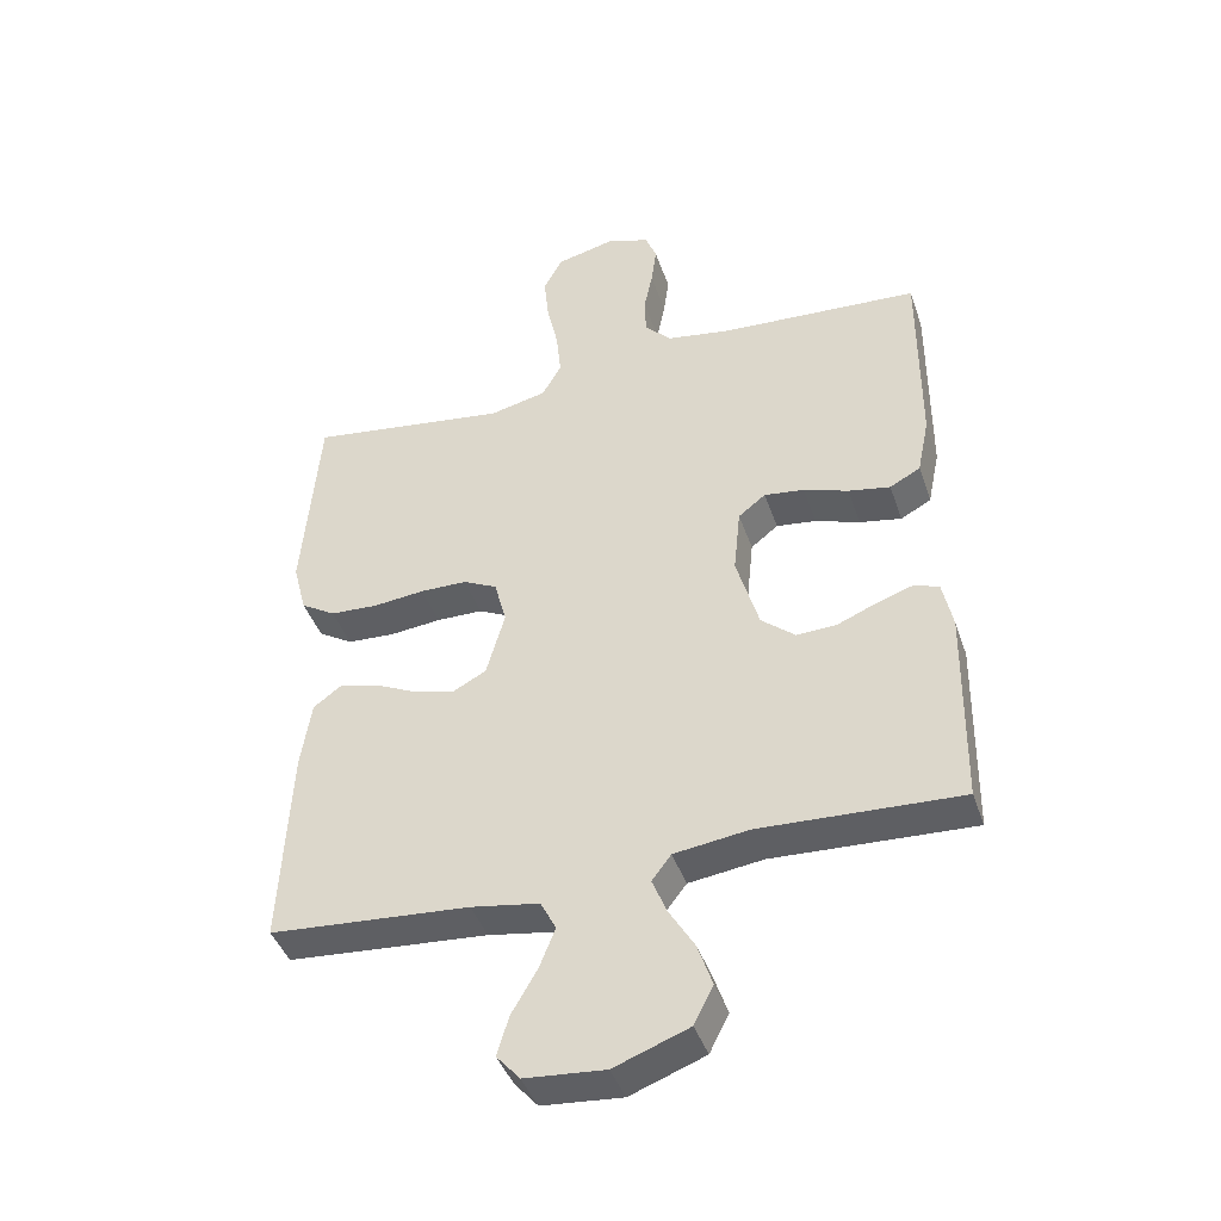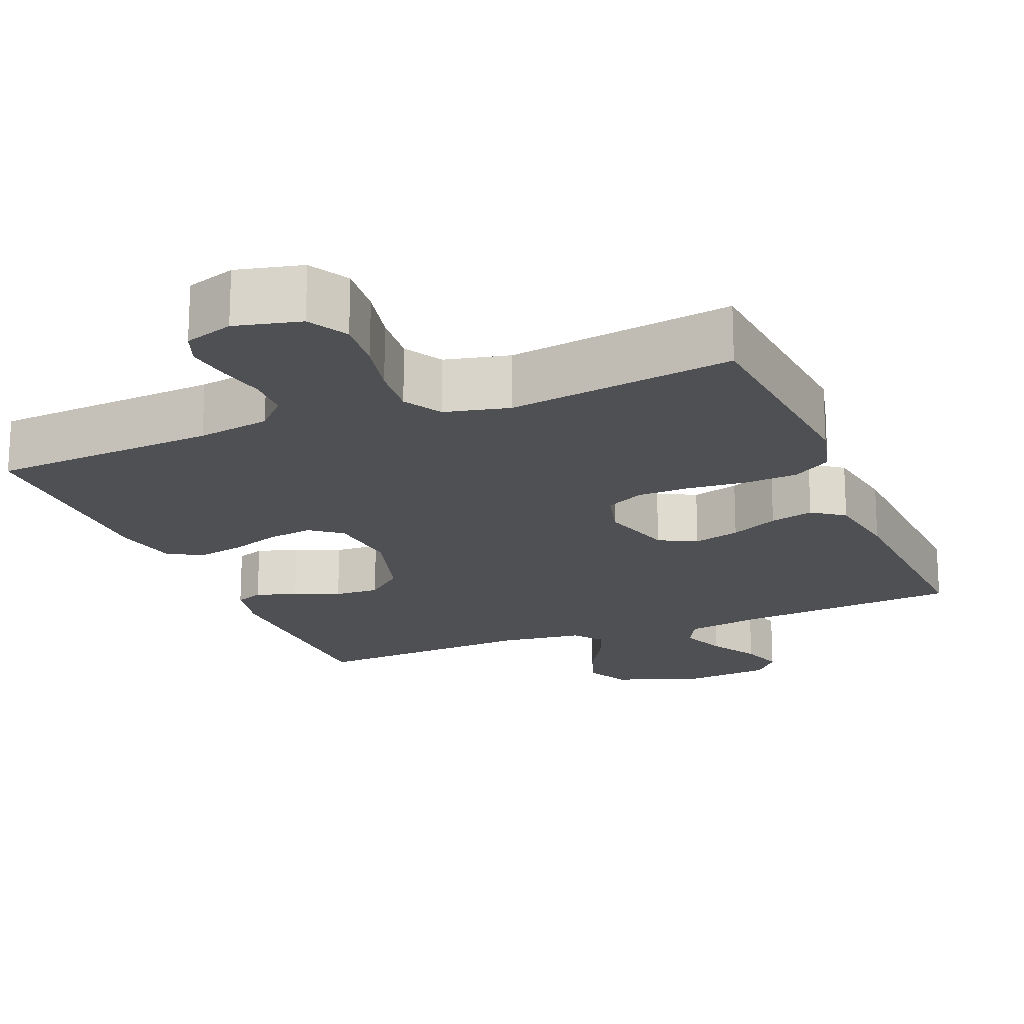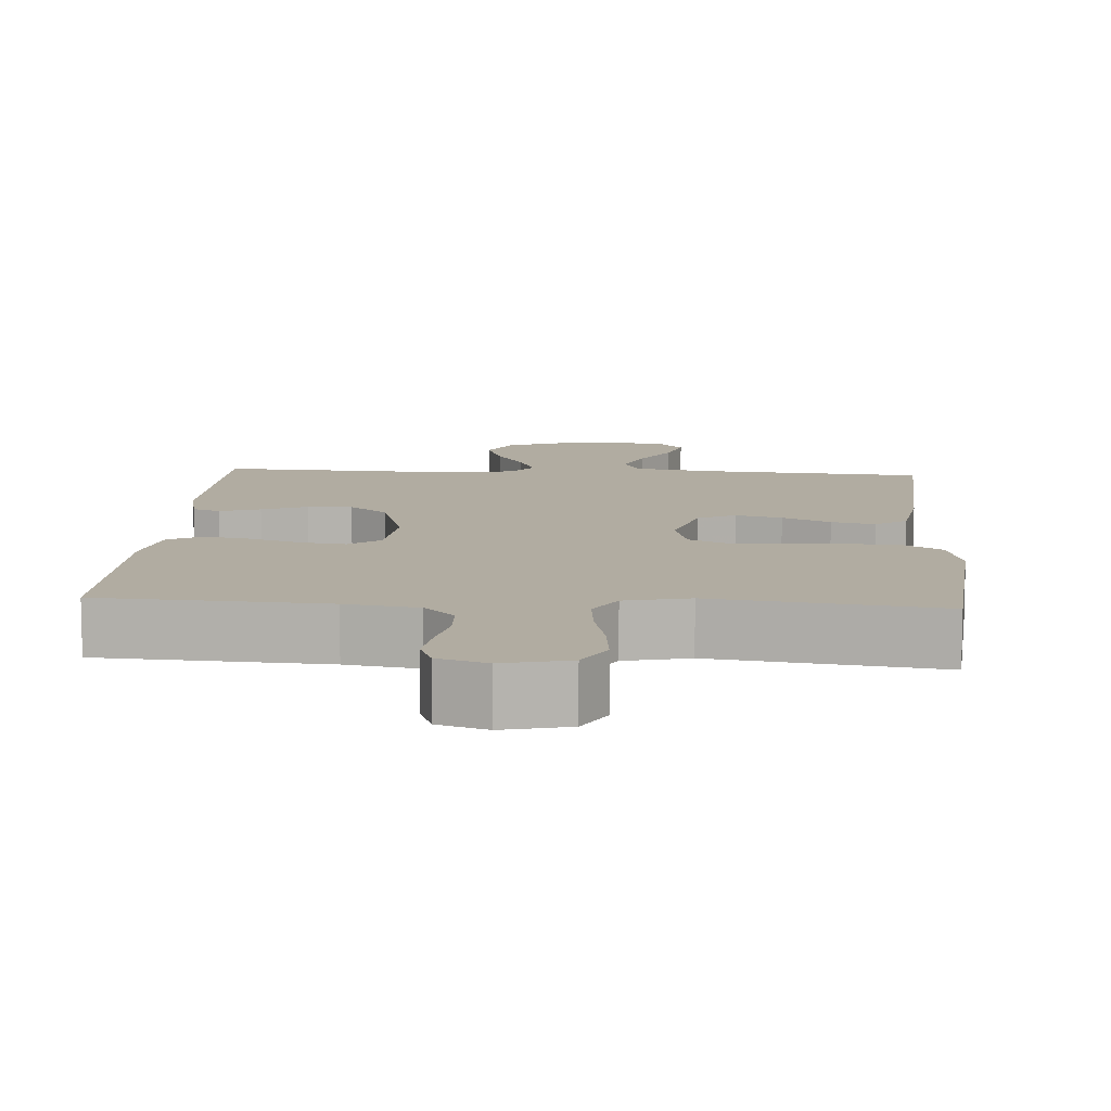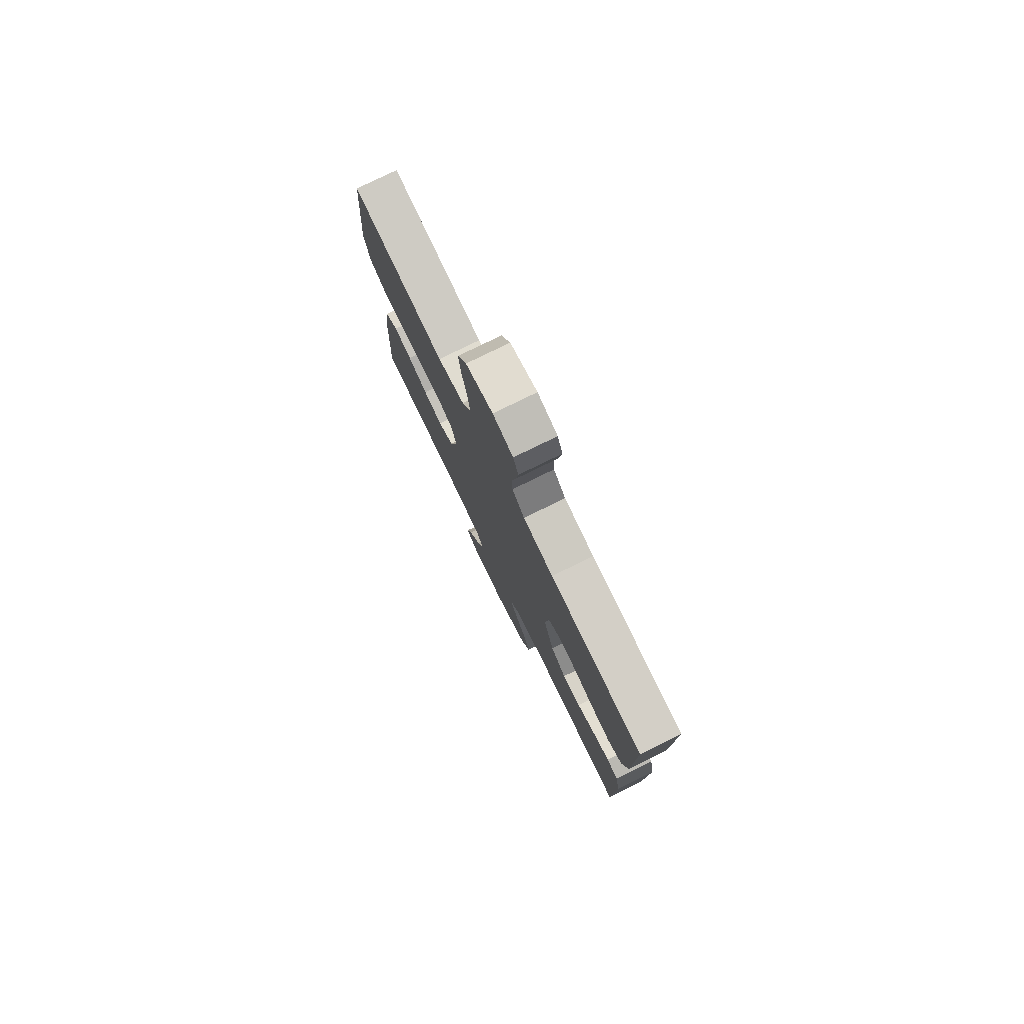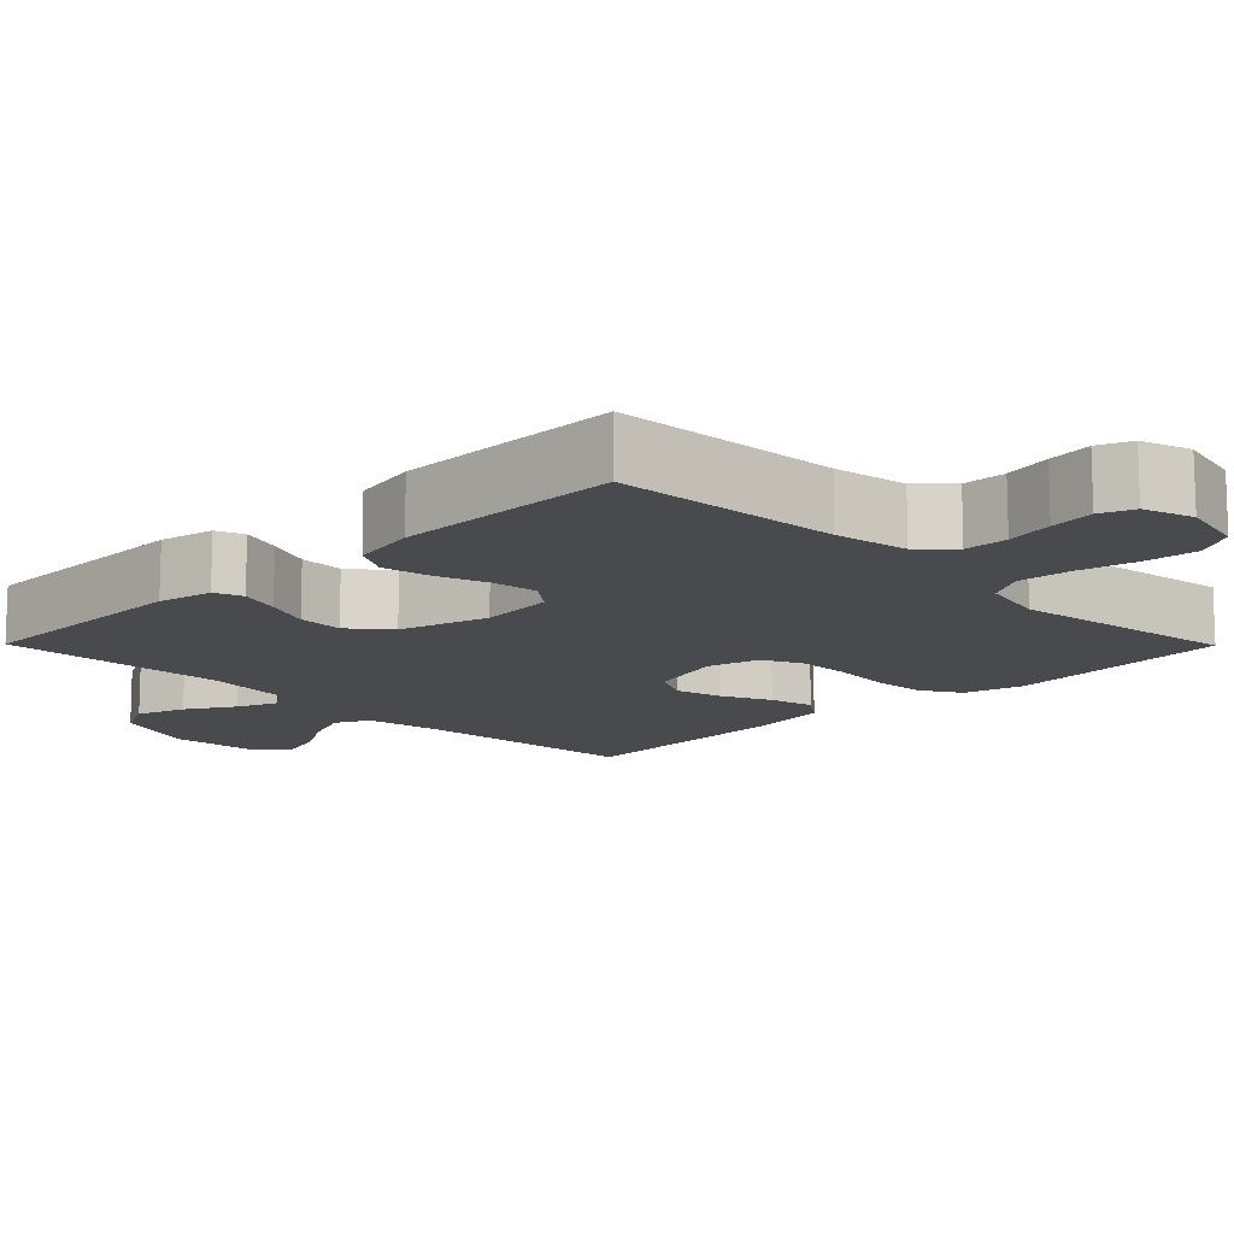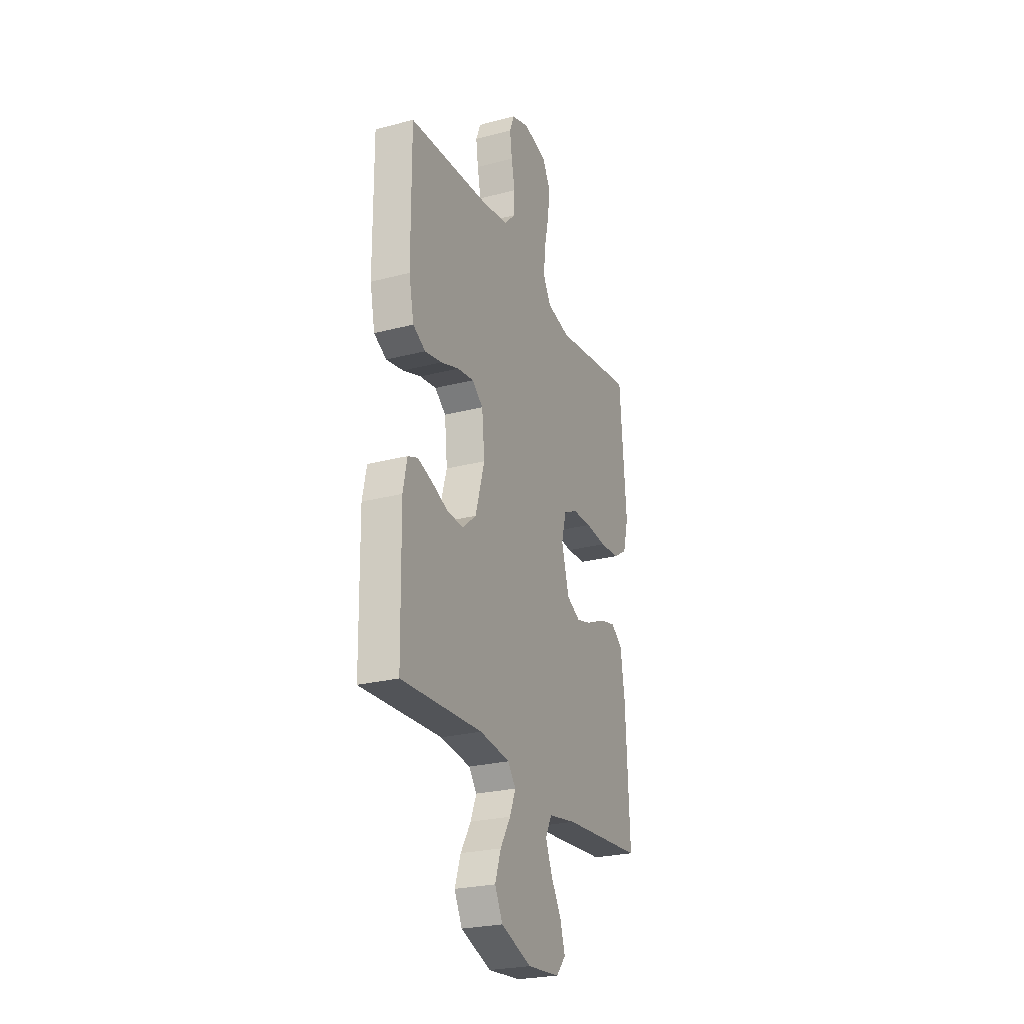
<metadata>
{"format":"obj","ext":"obj","renderer":"f3d","projection":"perspective","resolution":1024,"background":"white","views":[{"elev":-42.3,"azim":-161.7,"up":"+Z"},{"elev":-19.0,"azim":22.5,"up":"+Y"},{"elev":10.2,"azim":3.8,"up":"+Y"},{"elev":78.6,"azim":-116.1,"up":"+Z"},{"elev":-13.2,"azim":-45.3,"up":"+Y"},{"elev":-25.3,"azim":-67.1,"up":"+Z"}]}
</metadata>
<code>
v -0.5 0.07 0.5
v -0.2 0.07 0.518
v -0.103 0.07 0.534
v -0.063 0.07 0.575
v -0.061 0.07 0.632
v -0.074 0.07 0.695
v -0.082 0.07 0.754
v -0.065 0.07 0.798
v 0 0.07 0.819
v 0.087 0.07 0.798
v 0.116 0.07 0.745
v 0.109 0.07 0.675
v 0.092 0.07 0.599
v 0.085 0.07 0.529
v 0.114 0.07 0.478
v 0.2 0.07 0.458
v 0.5 0.07 0.5
v 0.525 0.07 0.2
v 0.505 0.07 0.122
v 0.453 0.07 0.09
v 0.382 0.07 0.086
v 0.304 0.07 0.094
v 0.234 0.07 0.093
v 0.183 0.07 0.068
v 0.165 0.07 0
v 0.193 0.07 -0.099
v 0.243 0.07 -0.125
v 0.305 0.07 -0.109
v 0.369 0.07 -0.079
v 0.427 0.07 -0.065
v 0.469 0.07 -0.096
v 0.485 0.07 -0.2
v 0.5 0.07 -0.5
v 0.2 0.07 -0.523
v 0.098 0.07 -0.54
v 0.075 0.07 -0.585
v 0.099 0.07 -0.645
v 0.137 0.07 -0.71
v 0.155 0.07 -0.769
v 0.12 0.07 -0.809
v 0 0.07 -0.819
v -0.112 0.07 -0.777
v -0.141 0.07 -0.72
v -0.119 0.07 -0.656
v -0.081 0.07 -0.593
v -0.059 0.07 -0.539
v -0.088 0.07 -0.501
v -0.2 0.07 -0.486
v -0.5 0.07 -0.5
v -0.505 0.07 -0.2
v -0.49 0.07 -0.128
v -0.453 0.07 -0.114
v -0.399 0.07 -0.132
v -0.339 0.07 -0.157
v -0.279 0.07 -0.16
v -0.228 0.07 -0.117
v -0.194 0.07 0
v -0.204 0.07 0.099
v -0.245 0.07 0.131
v -0.305 0.07 0.123
v -0.372 0.07 0.1
v -0.435 0.07 0.088
v -0.481 0.07 0.113
v -0.499 0.07 0.2
v -0.5 0 0.5
v -0.2 0 0.518
v -0.103 0 0.534
v -0.063 0 0.575
v -0.061 0 0.632
v -0.074 0 0.695
v -0.082 0 0.754
v -0.065 0 0.798
v 0 0 0.819
v 0.087 0 0.798
v 0.116 0 0.745
v 0.109 0 0.675
v 0.092 0 0.599
v 0.085 0 0.529
v 0.114 0 0.478
v 0.2 0 0.458
v 0.5 0 0.5
v 0.525 0 0.2
v 0.505 0 0.122
v 0.453 0 0.09
v 0.382 0 0.086
v 0.304 0 0.094
v 0.234 0 0.093
v 0.183 0 0.068
v 0.165 0 0
v 0.193 0 -0.099
v 0.243 0 -0.125
v 0.305 0 -0.109
v 0.369 0 -0.079
v 0.427 0 -0.065
v 0.469 0 -0.096
v 0.485 0 -0.2
v 0.5 0 -0.5
v 0.2 0 -0.523
v 0.098 0 -0.54
v 0.075 0 -0.585
v 0.099 0 -0.645
v 0.137 0 -0.71
v 0.155 0 -0.769
v 0.12 0 -0.809
v 0 0 -0.819
v -0.112 0 -0.777
v -0.141 0 -0.72
v -0.119 0 -0.656
v -0.081 0 -0.593
v -0.059 0 -0.539
v -0.088 0 -0.501
v -0.2 0 -0.486
v -0.5 0 -0.5
v -0.505 0 -0.2
v -0.49 0 -0.128
v -0.453 0 -0.114
v -0.399 0 -0.132
v -0.339 0 -0.157
v -0.279 0 -0.16
v -0.228 0 -0.117
v -0.194 0 0
v -0.204 0 0.099
v -0.245 0 0.131
v -0.305 0 0.123
v -0.372 0 0.1
v -0.435 0 0.088
v -0.481 0 0.113
v -0.499 0 0.2
f 63 64 1 2
f 60 61 62 63
f 59 60 63 2
f 58 59 2 3
f 57 58 3 4
f 51 52 53 54
f 49 50 51 54
f 48 49 54 55
f 47 48 55 56
f 42 43 44 45
f 42 45 46
f 41 42 46
f 40 41 46
f 37 38 39 40
f 36 37 40 46
f 35 36 46 47
f 31 32 33 34
f 28 29 30 31
f 27 28 31 34
f 26 27 34 35
f 19 20 21 22
f 19 22 23
f 16 17 18 19
f 15 16 19 23
f 14 15 23 24
f 10 11 12 13
f 10 13 14
f 9 10 14
f 5 6 7 8
f 5 8 9 14
f 35 47 56 57
f 25 26 35 57
f 25 57 4
f 14 24 25
f 4 5 14 25
f 66 65 128 127
f 127 126 125 124
f 66 127 124 123
f 67 66 123 122
f 68 67 122 121
f 118 117 116 115
f 118 115 114 113
f 119 118 113 112
f 120 119 112 111
f 109 108 107 106
f 110 109 106
f 110 106 105
f 110 105 104
f 104 103 102 101
f 110 104 101 100
f 111 110 100 99
f 98 97 96 95
f 95 94 93 92
f 98 95 92 91
f 99 98 91 90
f 86 85 84 83
f 87 86 83
f 83 82 81 80
f 87 83 80 79
f 88 87 79 78
f 77 76 75 74
f 78 77 74
f 78 74 73
f 72 71 70 69
f 78 73 72 69
f 121 120 111 99
f 121 99 90 89
f 68 121 89
f 89 88 78
f 89 78 69 68
f 1 65 66 2
f 2 66 67 3
f 3 67 68 4
f 4 68 69 5
f 5 69 70 6
f 6 70 71 7
f 7 71 72 8
f 8 72 73 9
f 9 73 74 10
f 10 74 75 11
f 11 75 76 12
f 12 76 77 13
f 13 77 78 14
f 14 78 79 15
f 15 79 80 16
f 16 80 81 17
f 17 81 82 18
f 18 82 83 19
f 19 83 84 20
f 20 84 85 21
f 21 85 86 22
f 22 86 87 23
f 23 87 88 24
f 24 88 89 25
f 25 89 90 26
f 26 90 91 27
f 27 91 92 28
f 28 92 93 29
f 29 93 94 30
f 30 94 95 31
f 31 95 96 32
f 32 96 97 33
f 33 97 98 34
f 34 98 99 35
f 35 99 100 36
f 36 100 101 37
f 37 101 102 38
f 38 102 103 39
f 39 103 104 40
f 40 104 105 41
f 41 105 106 42
f 42 106 107 43
f 43 107 108 44
f 44 108 109 45
f 45 109 110 46
f 46 110 111 47
f 47 111 112 48
f 48 112 113 49
f 49 113 114 50
f 50 114 115 51
f 51 115 116 52
f 52 116 117 53
f 53 117 118 54
f 54 118 119 55
f 55 119 120 56
f 56 120 121 57
f 57 121 122 58
f 58 122 123 59
f 59 123 124 60
f 60 124 125 61
f 61 125 126 62
f 62 126 127 63
f 63 127 128 64
f 64 128 65 1

</code>
